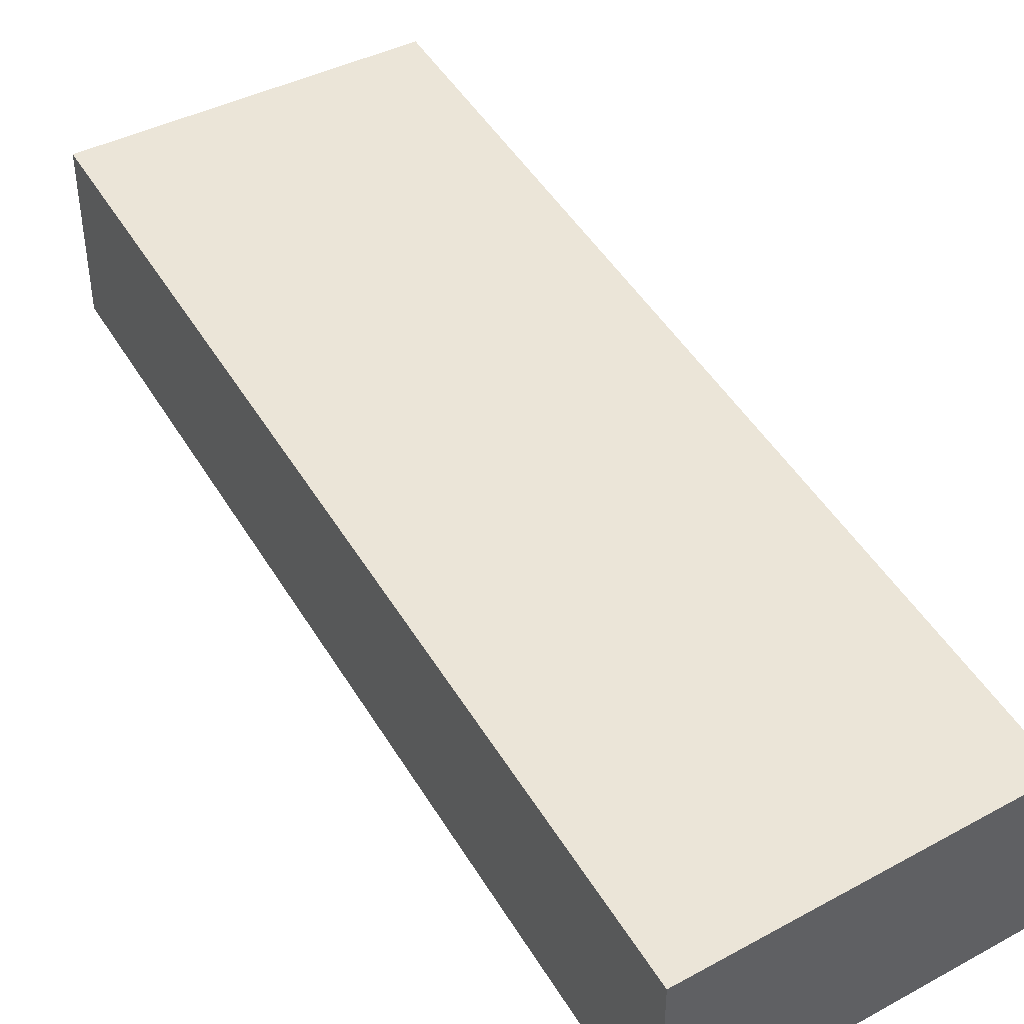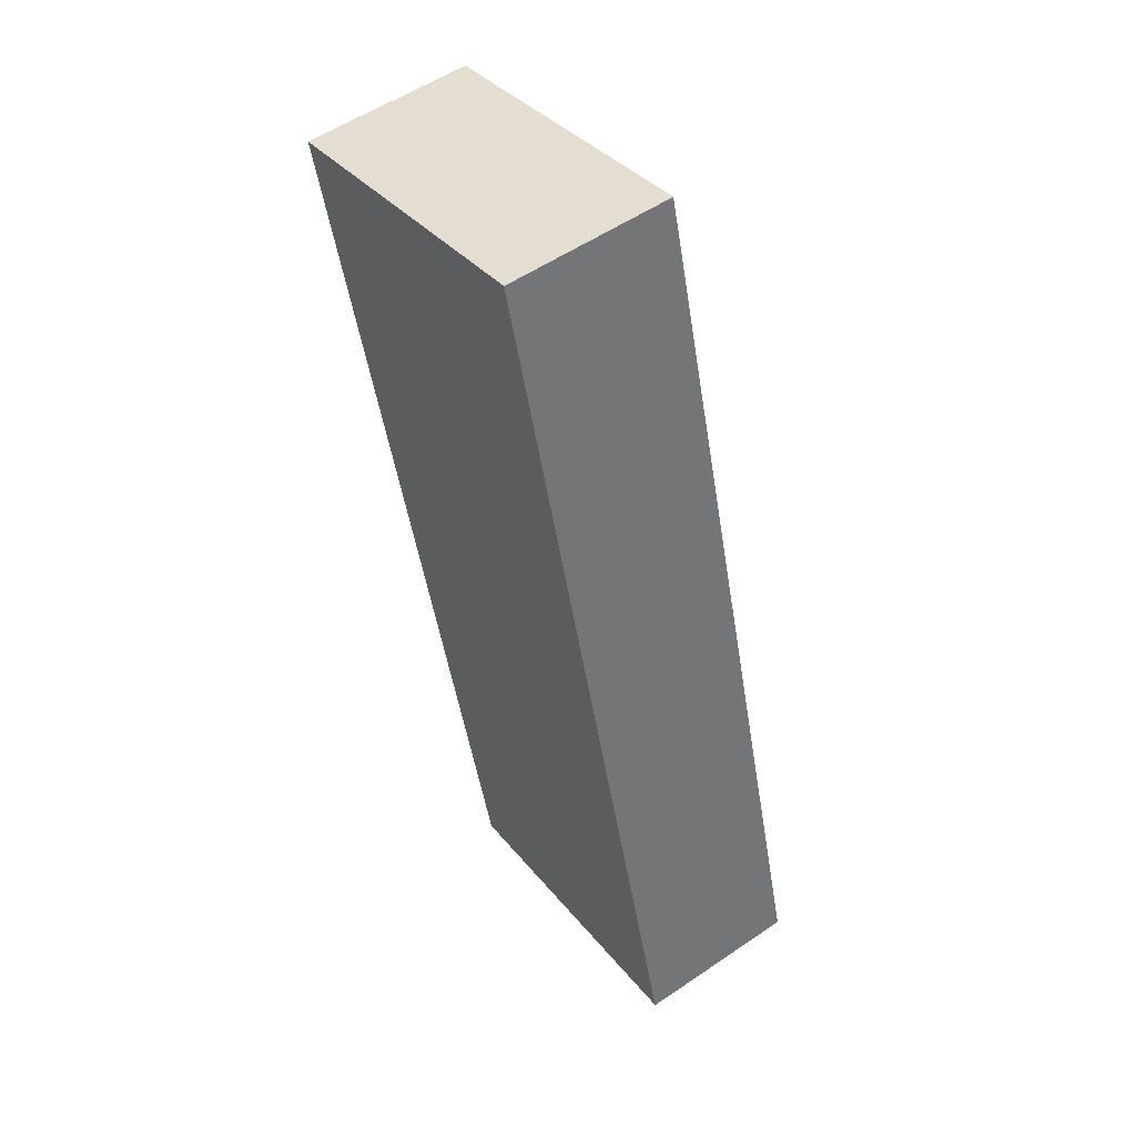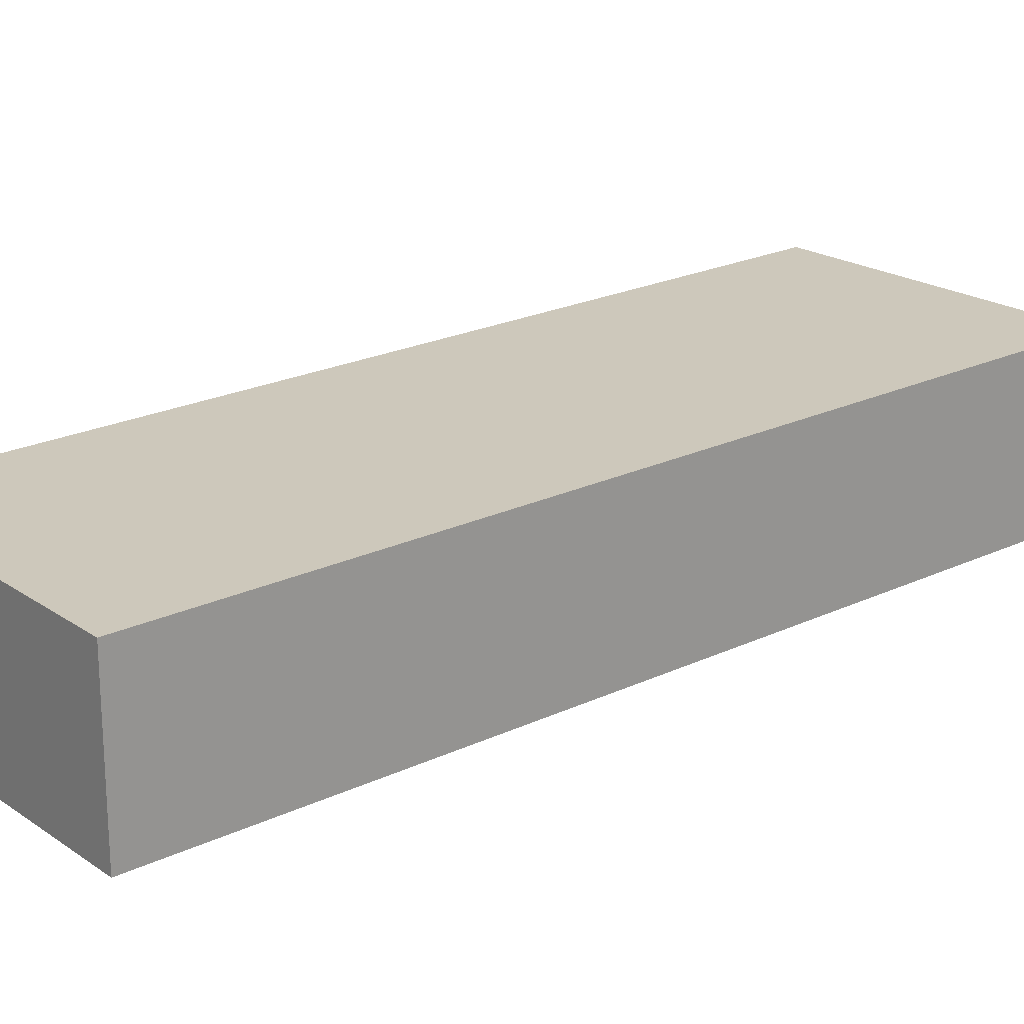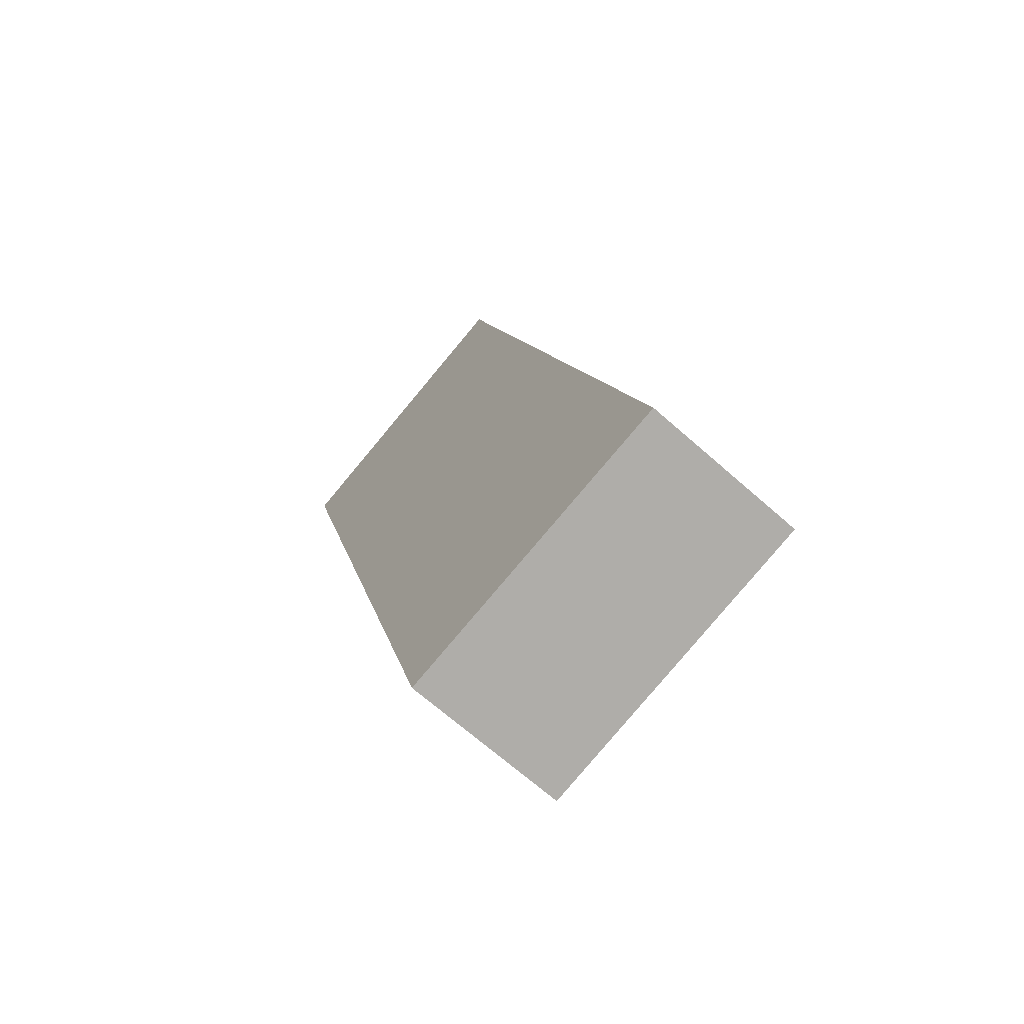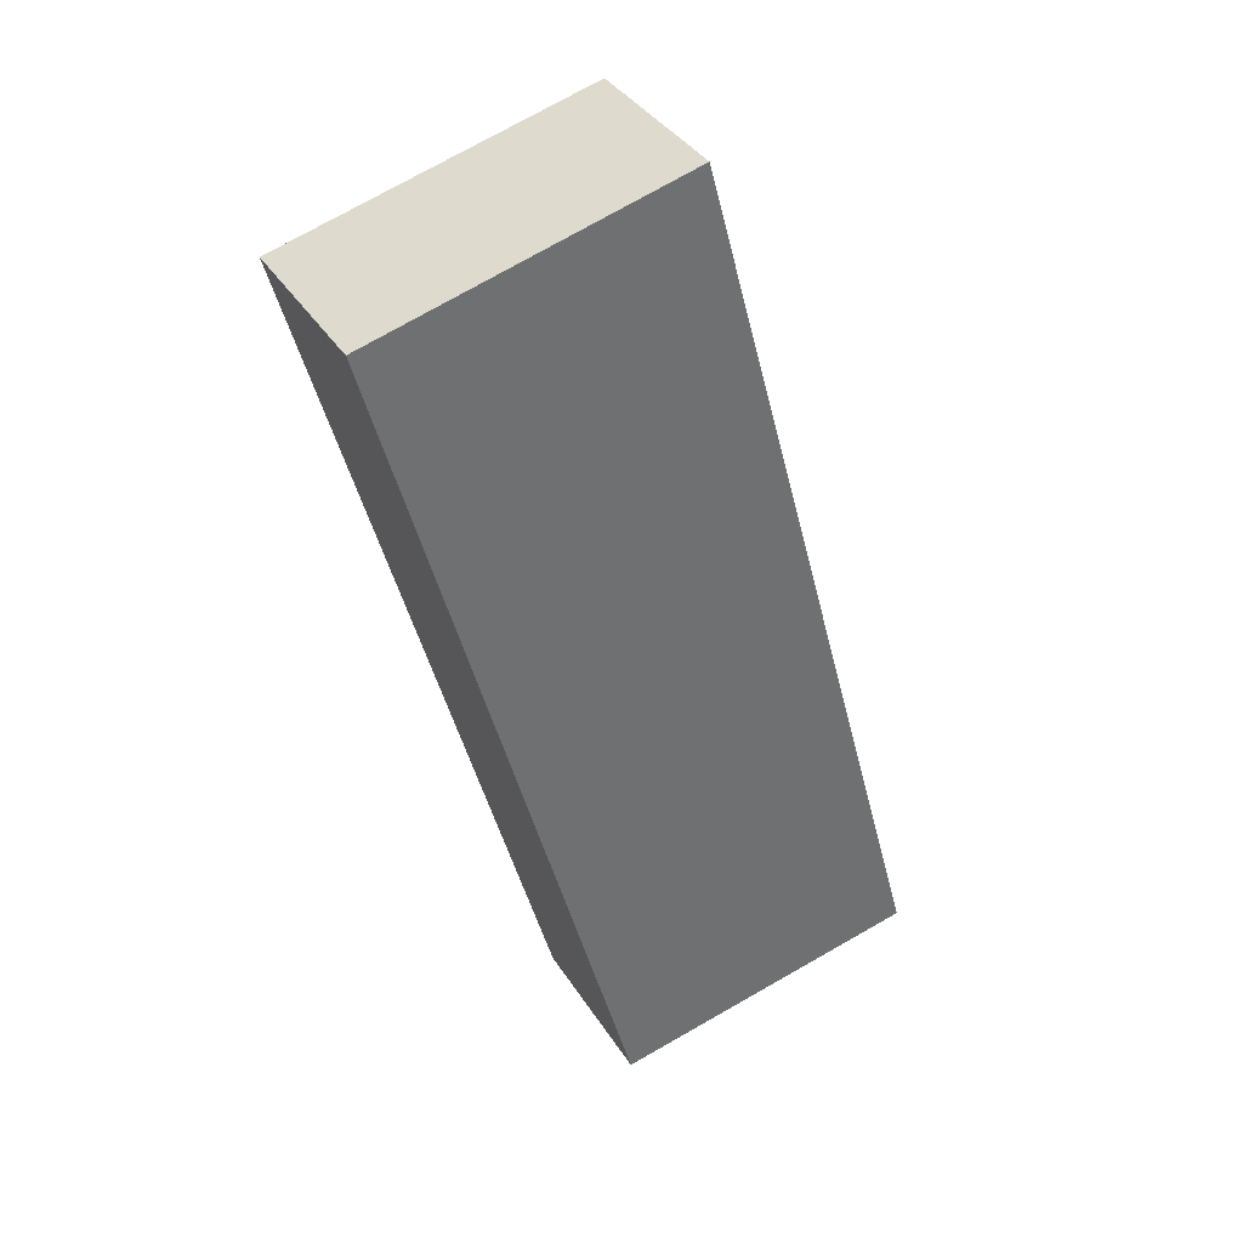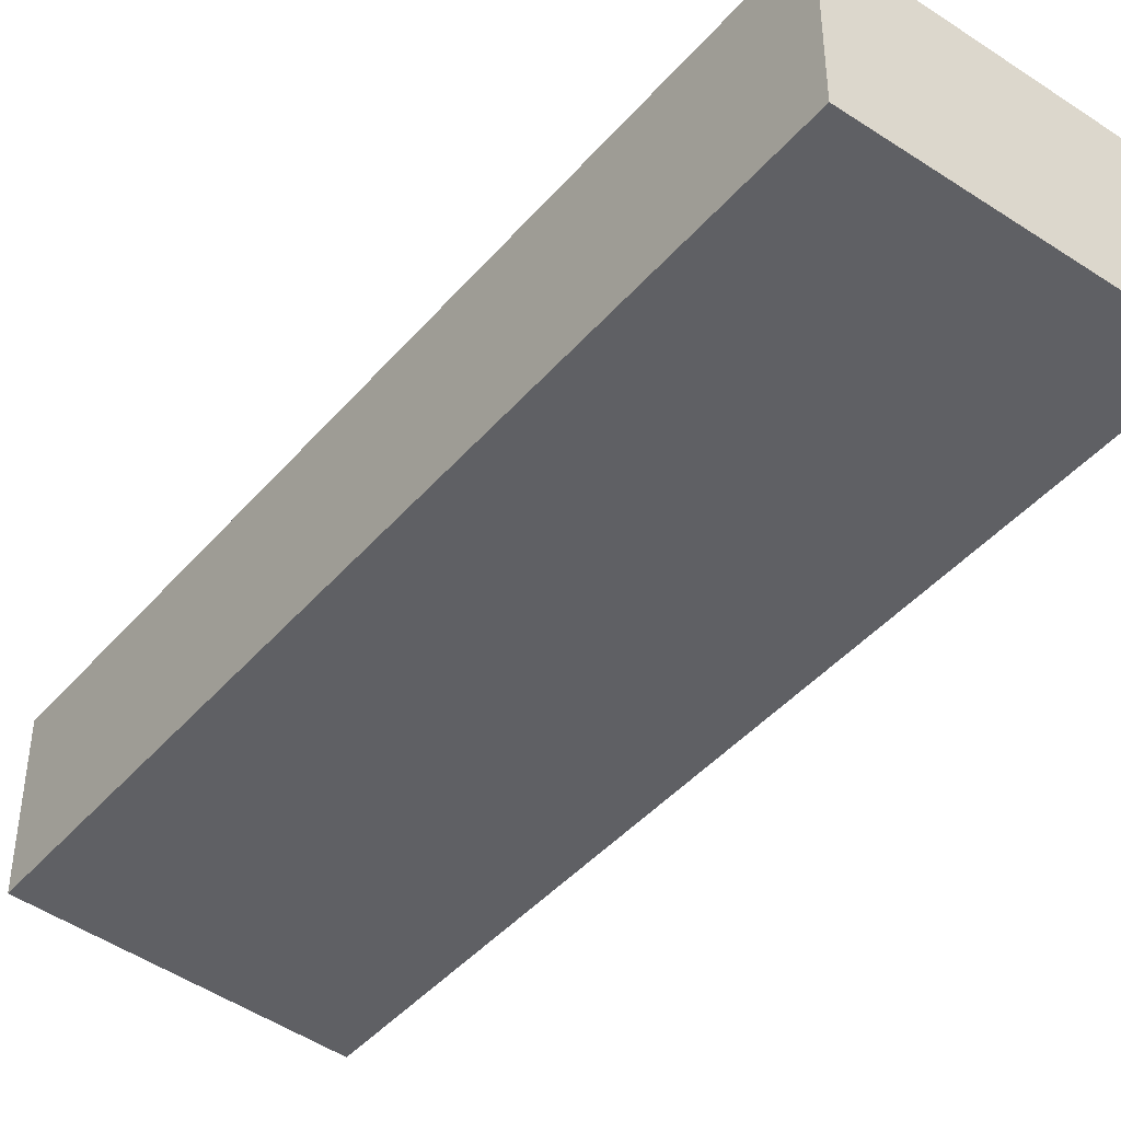
<metadata>
{"format":"obj","ext":"obj","renderer":"f3d","projection":"perspective","resolution":1024,"background":"white","views":[{"elev":45.6,"azim":135.9,"up":"+Y"},{"elev":54.5,"azim":54.2,"up":"+Z"},{"elev":22.0,"azim":35.2,"up":"+Y"},{"elev":-68.4,"azim":48.5,"up":"+Z"},{"elev":37.5,"azim":-28.7,"up":"+Z"},{"elev":-43.8,"azim":-52.6,"up":"+Y"}]}
</metadata>
<code>
v  3.834 8.672e-16 -14.16
v  4.877 -8.003e-17 1.307
v  0 0 0
v  8.792 8.055e-16 -13.15
v  5.686e-05 2.675 -8.462e-05
v  4.877 2.675 1.307
v  3.834 2.675 -14.16
v  8.792 2.675 -13.15
g defaultobject
f 1 2 3
f 2 1 4
f 1 2 3
f 2 1 4
f 2 5 3
f 5 2 6
f 5 1 3
f 1 5 7
f 7 4 1
f 4 7 8
f 4 6 2
f 6 4 8
f 2 5 3
f 5 2 6
f 5 1 3
f 1 5 7
f 7 4 1
f 4 7 8
f 4 6 2
f 6 4 8
f 6 7 5
f 7 6 8
f 6 7 5
f 7 6 8

</code>
